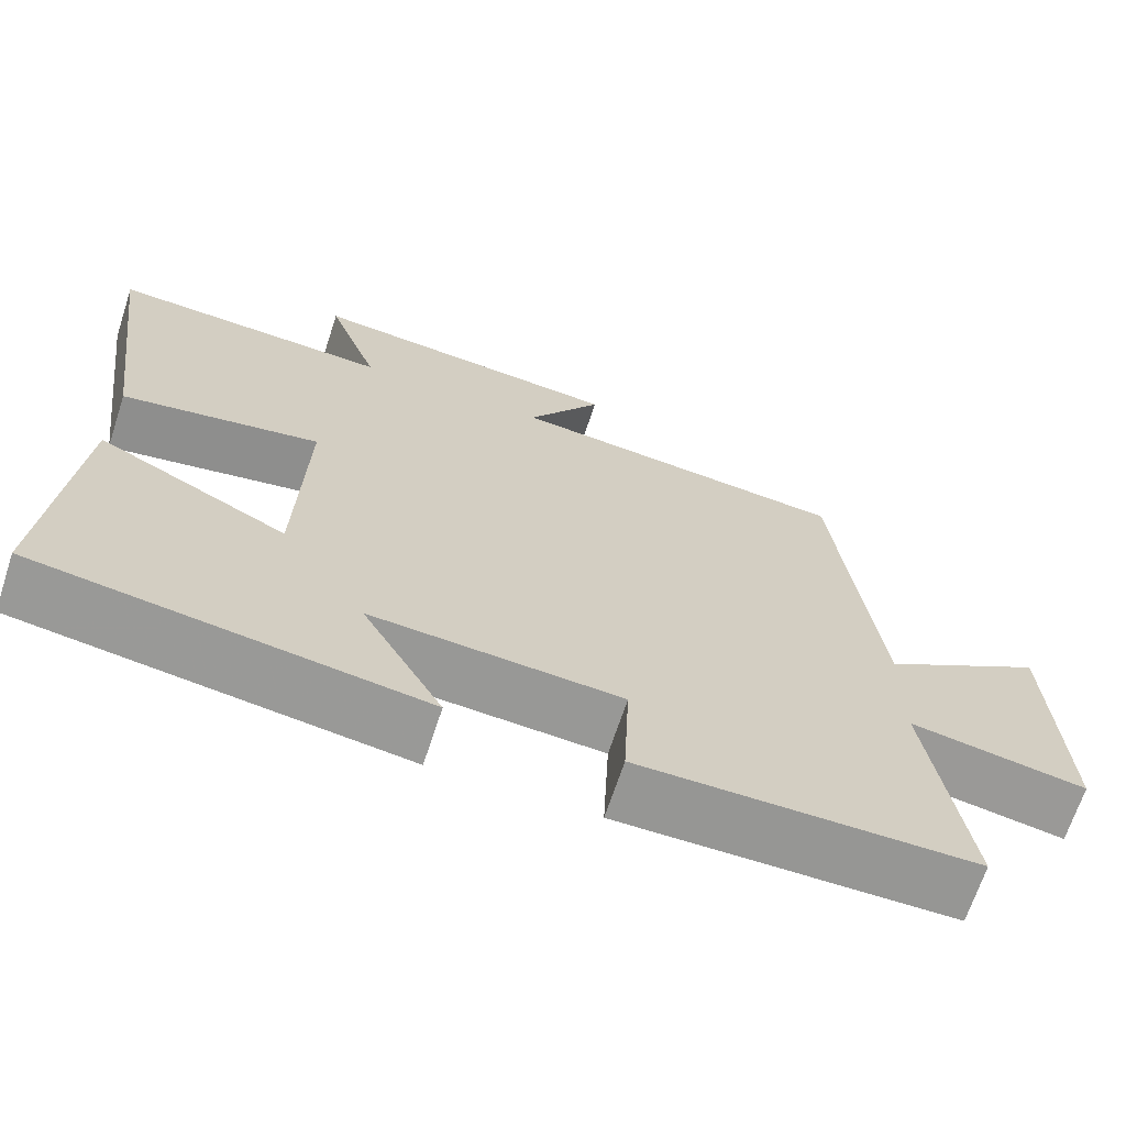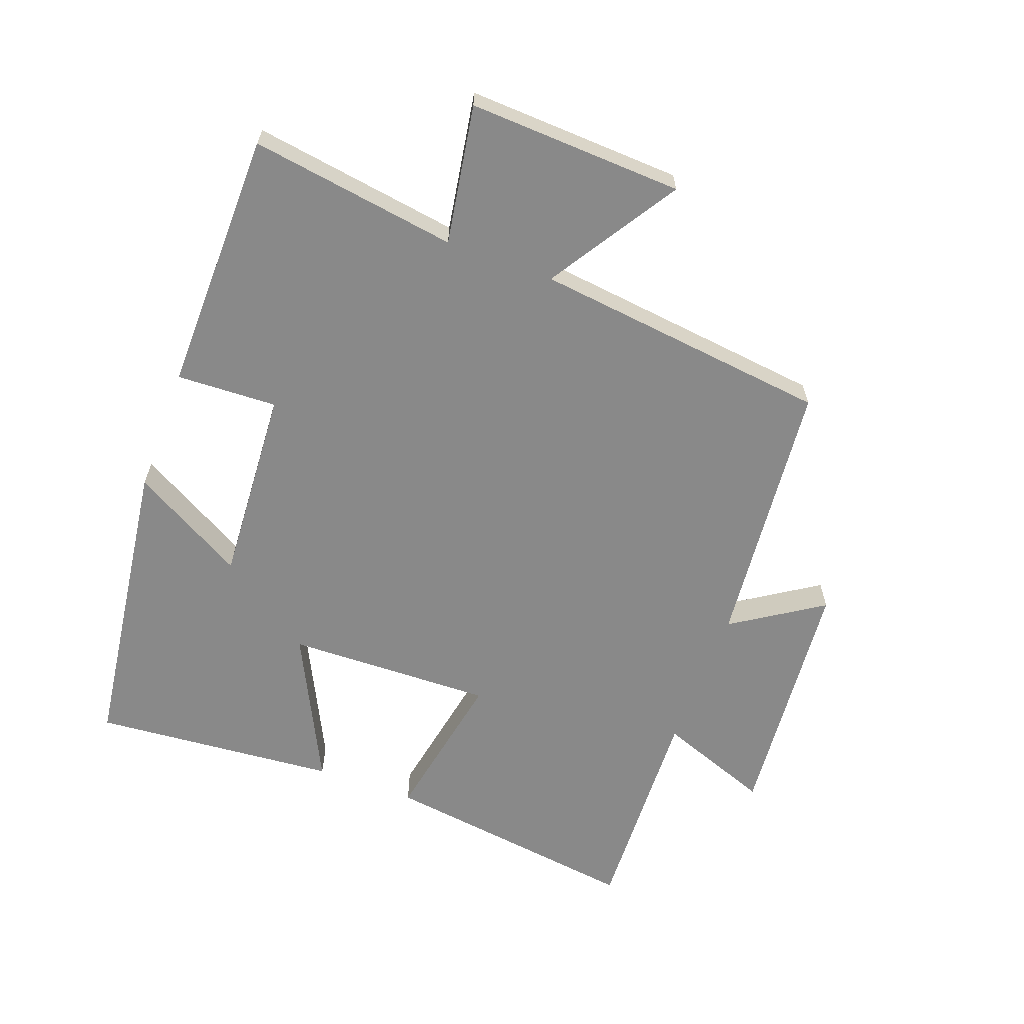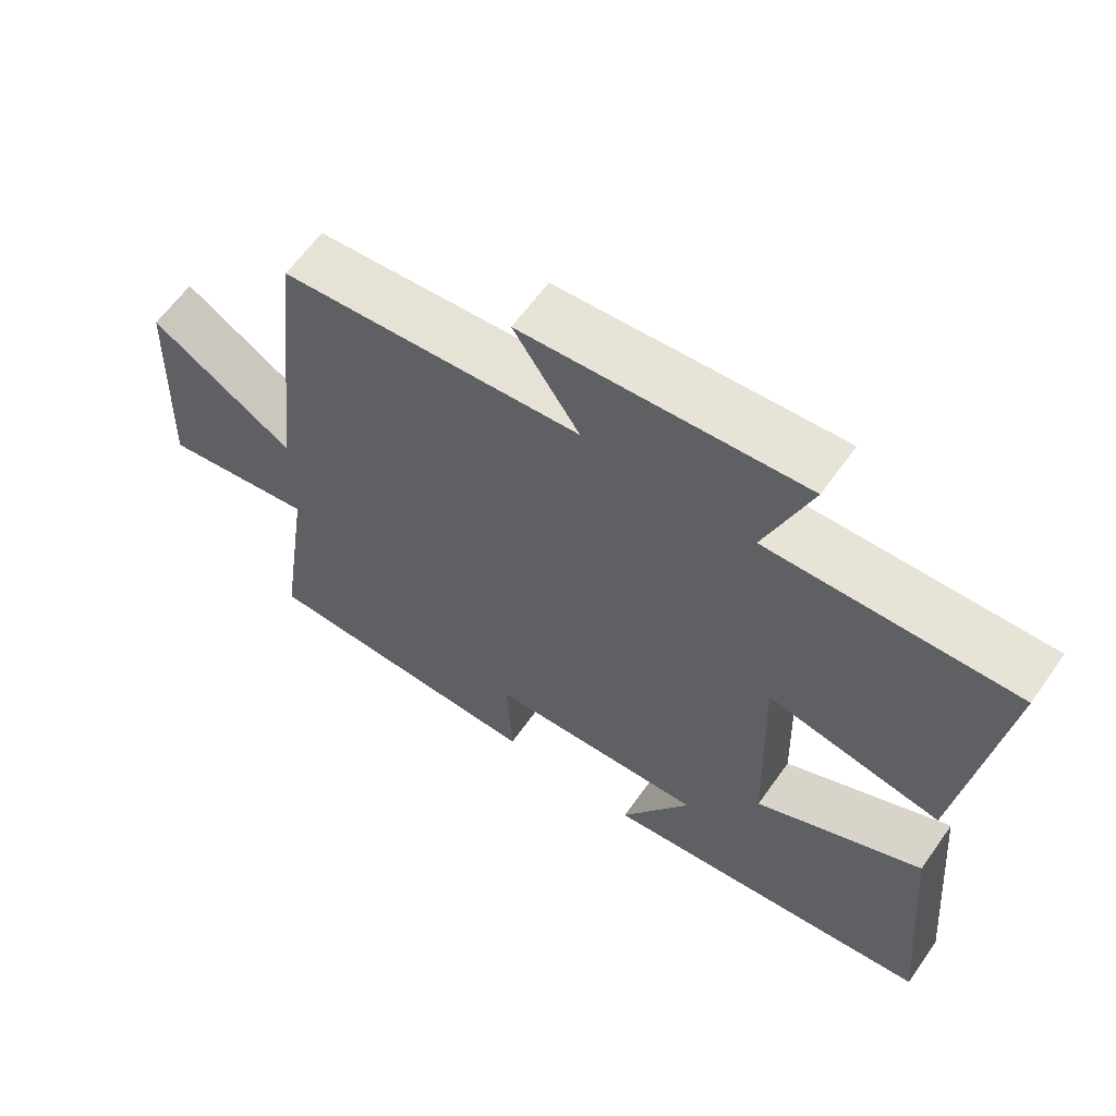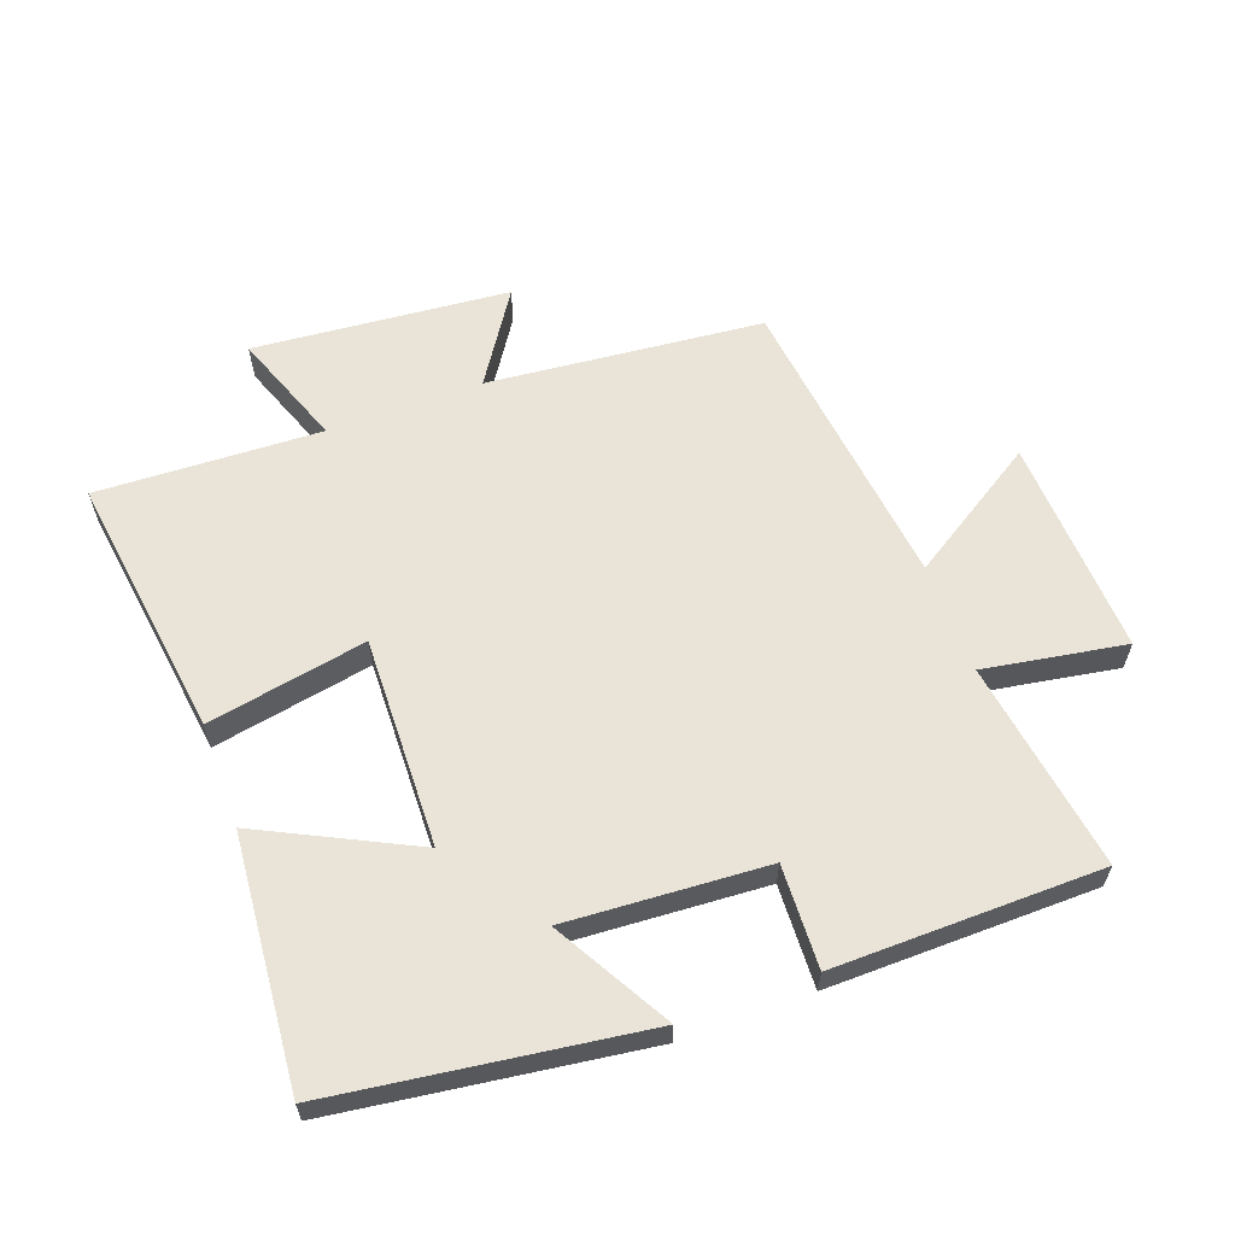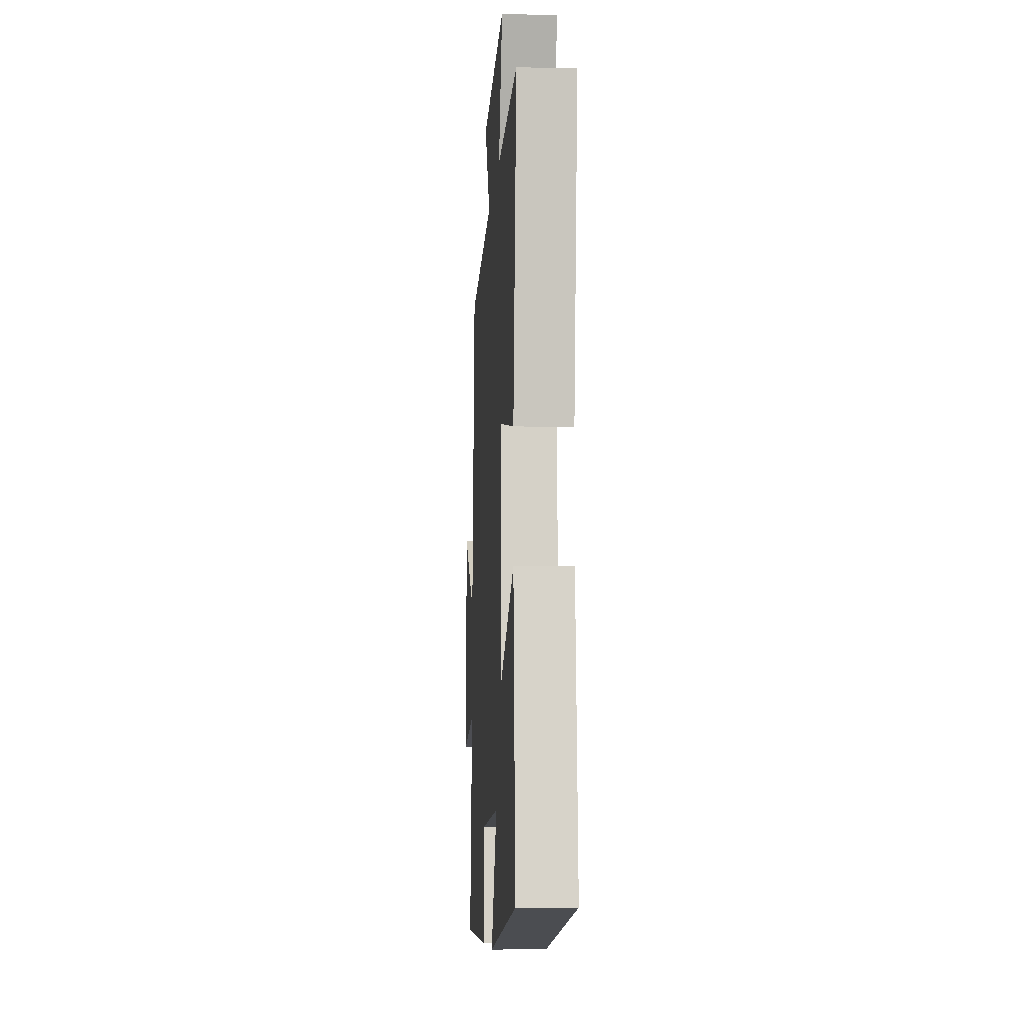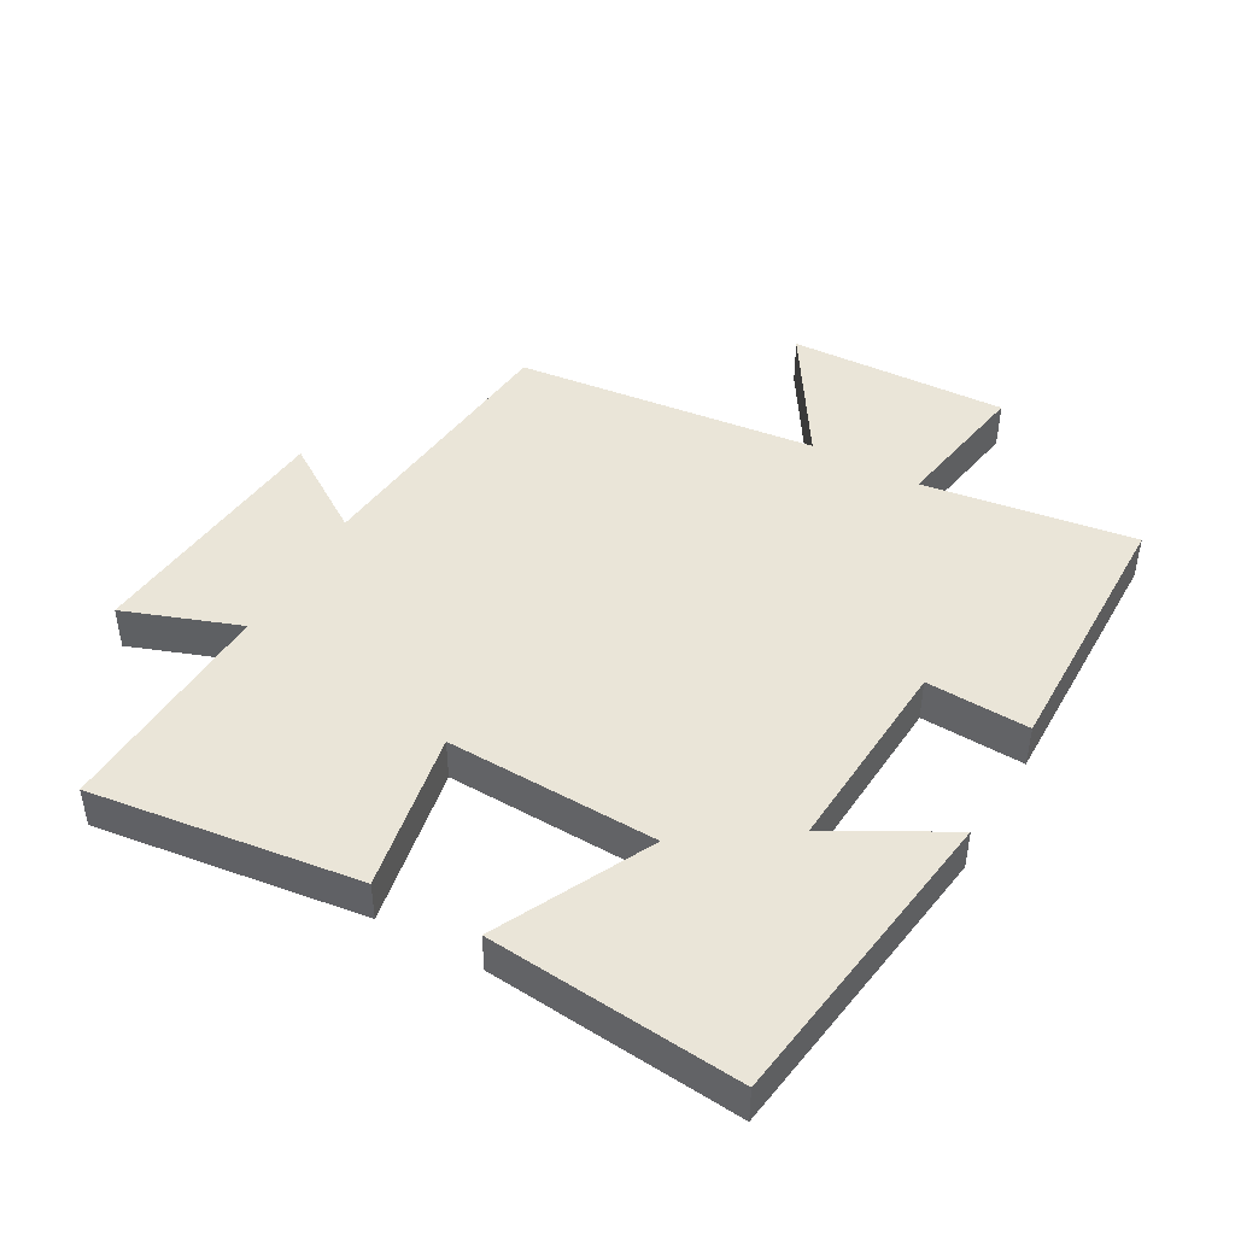
<metadata>
{"format":"obj","ext":"obj","renderer":"f3d","projection":"perspective","resolution":1024,"background":"white","views":[{"elev":-67.8,"azim":161.9,"up":"+Z"},{"elev":-63.0,"azim":-110.5,"up":"+Y"},{"elev":62.4,"azim":35.3,"up":"+Z"},{"elev":60.9,"azim":159.7,"up":"+Y"},{"elev":-7.7,"azim":86.4,"up":"+Z"},{"elev":45.1,"azim":119.4,"up":"+Y"}]}
</metadata>
<code>
v -0.547 0.07 -0.496
v -0.5 0.07 -0.174
v -0.716 0.07 -0.211
v -0.702 0.07 0.123
v -0.5 0.07 -0.004
v -0.448 0.07 0.458
v -0.026 0.07 0.5
v -0.118 0.07 0.64
v 0.274 0.07 0.676
v 0.21 0.07 0.5
v 0.554 0.07 0.515
v 0.5 0.07 0.108
v 0.256 0.07 0.153
v 0.266 0.07 -0.169
v 0.5 0.07 -0.052
v 0.534 0.07 -0.434
v 0.062 0.07 -0.5
v 0.161 0.07 -0.323
v -0.145 0.07 -0.343
v -0.138 0.07 -0.5
v -0.547 0 -0.496
v -0.5 0 -0.174
v -0.716 0 -0.211
v -0.702 0 0.123
v -0.5 0 -0.004
v -0.448 0 0.458
v -0.026 0 0.5
v -0.118 0 0.64
v 0.274 0 0.676
v 0.21 0 0.5
v 0.554 0 0.515
v 0.5 0 0.108
v 0.256 0 0.153
v 0.266 0 -0.169
v 0.5 0 -0.052
v 0.534 0 -0.434
v 0.062 0 -0.5
v 0.161 0 -0.323
v -0.145 0 -0.343
v -0.138 0 -0.5
f 19 20 1 2
f 18 19 2
f 15 16 17 18
f 14 15 18
f 13 14 18 2
f 10 11 12 13
f 10 13 2 3
f 7 8 9 10
f 5 6 7 10
f 5 10 3
f 3 4 5
f 22 21 40 39
f 22 39 38
f 38 37 36 35
f 38 35 34
f 22 38 34 33
f 33 32 31 30
f 23 22 33 30
f 30 29 28 27
f 30 27 26 25
f 23 30 25
f 25 24 23
f 1 21 22 2
f 2 22 23 3
f 3 23 24 4
f 4 24 25 5
f 5 25 26 6
f 6 26 27 7
f 7 27 28 8
f 8 28 29 9
f 9 29 30 10
f 10 30 31 11
f 11 31 32 12
f 12 32 33 13
f 13 33 34 14
f 14 34 35 15
f 15 35 36 16
f 16 36 37 17
f 17 37 38 18
f 18 38 39 19
f 19 39 40 20
f 20 40 21 1

</code>
